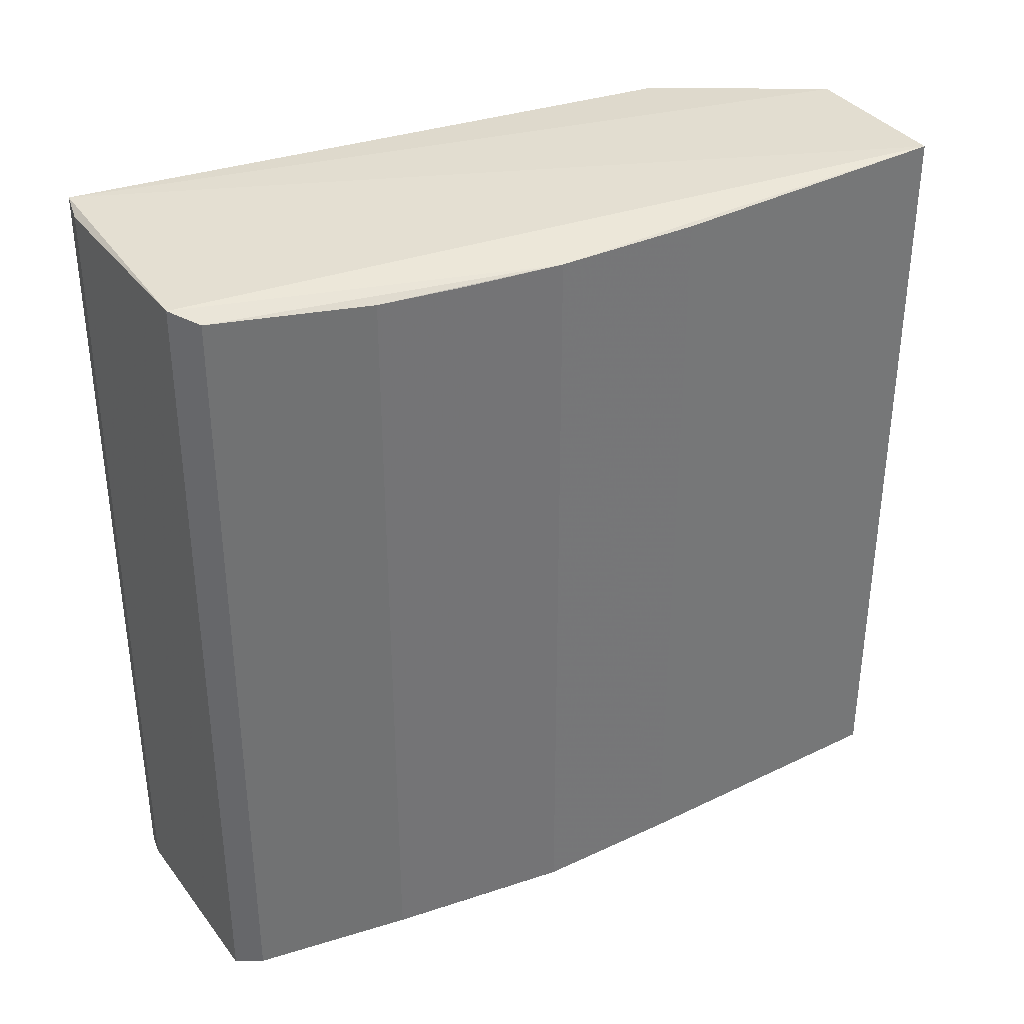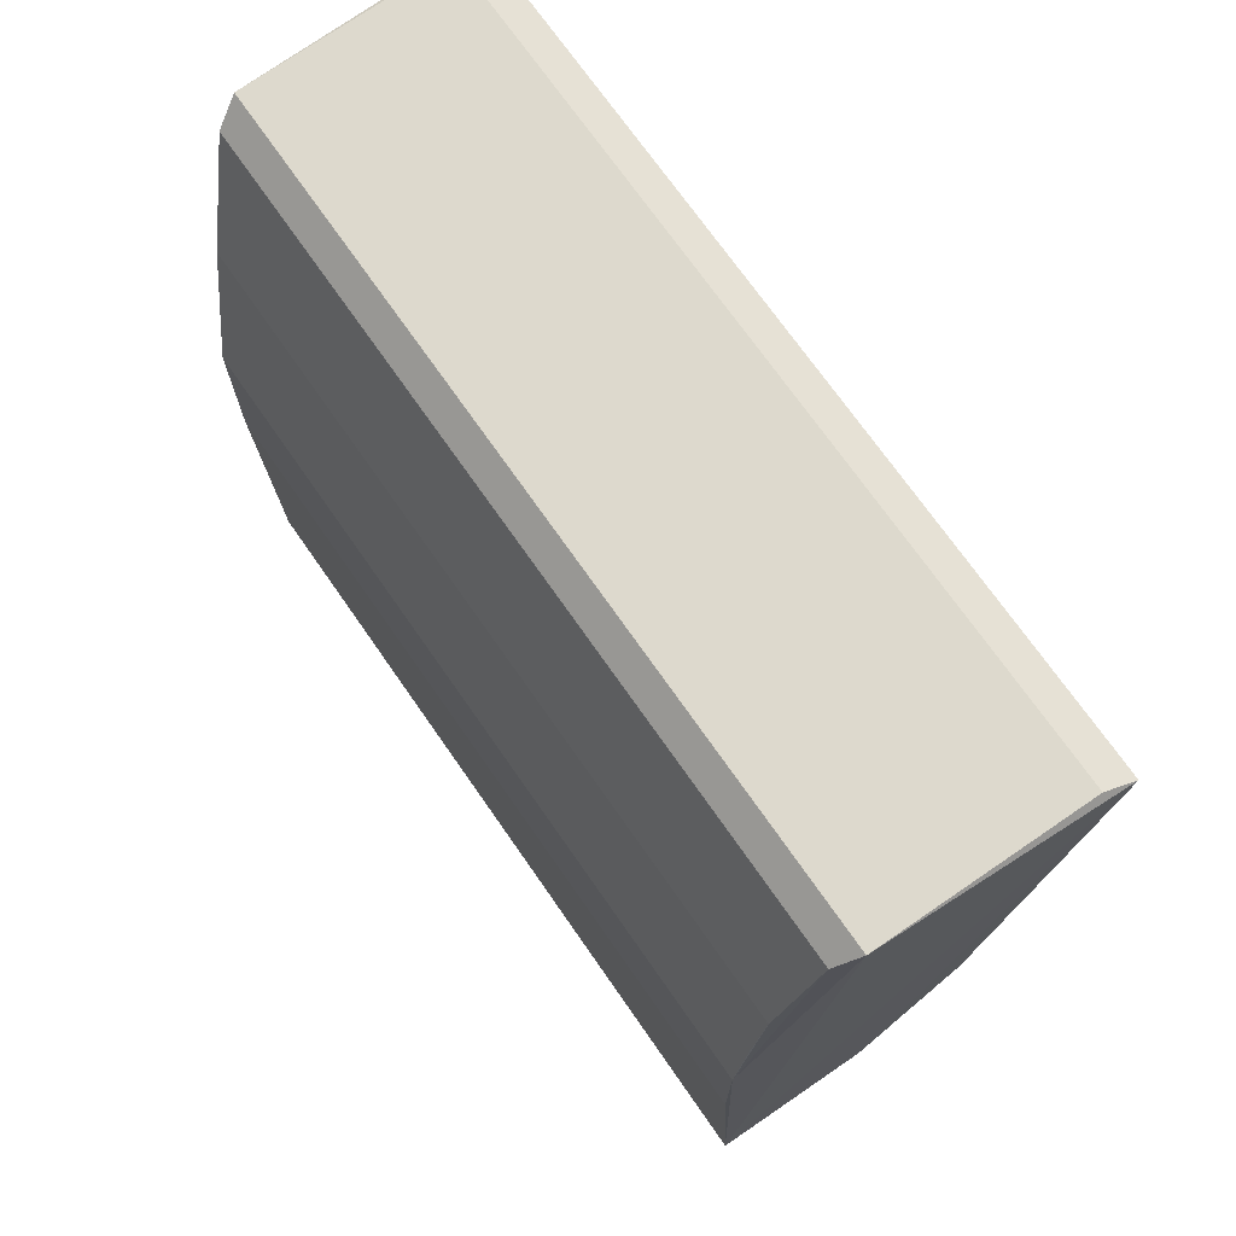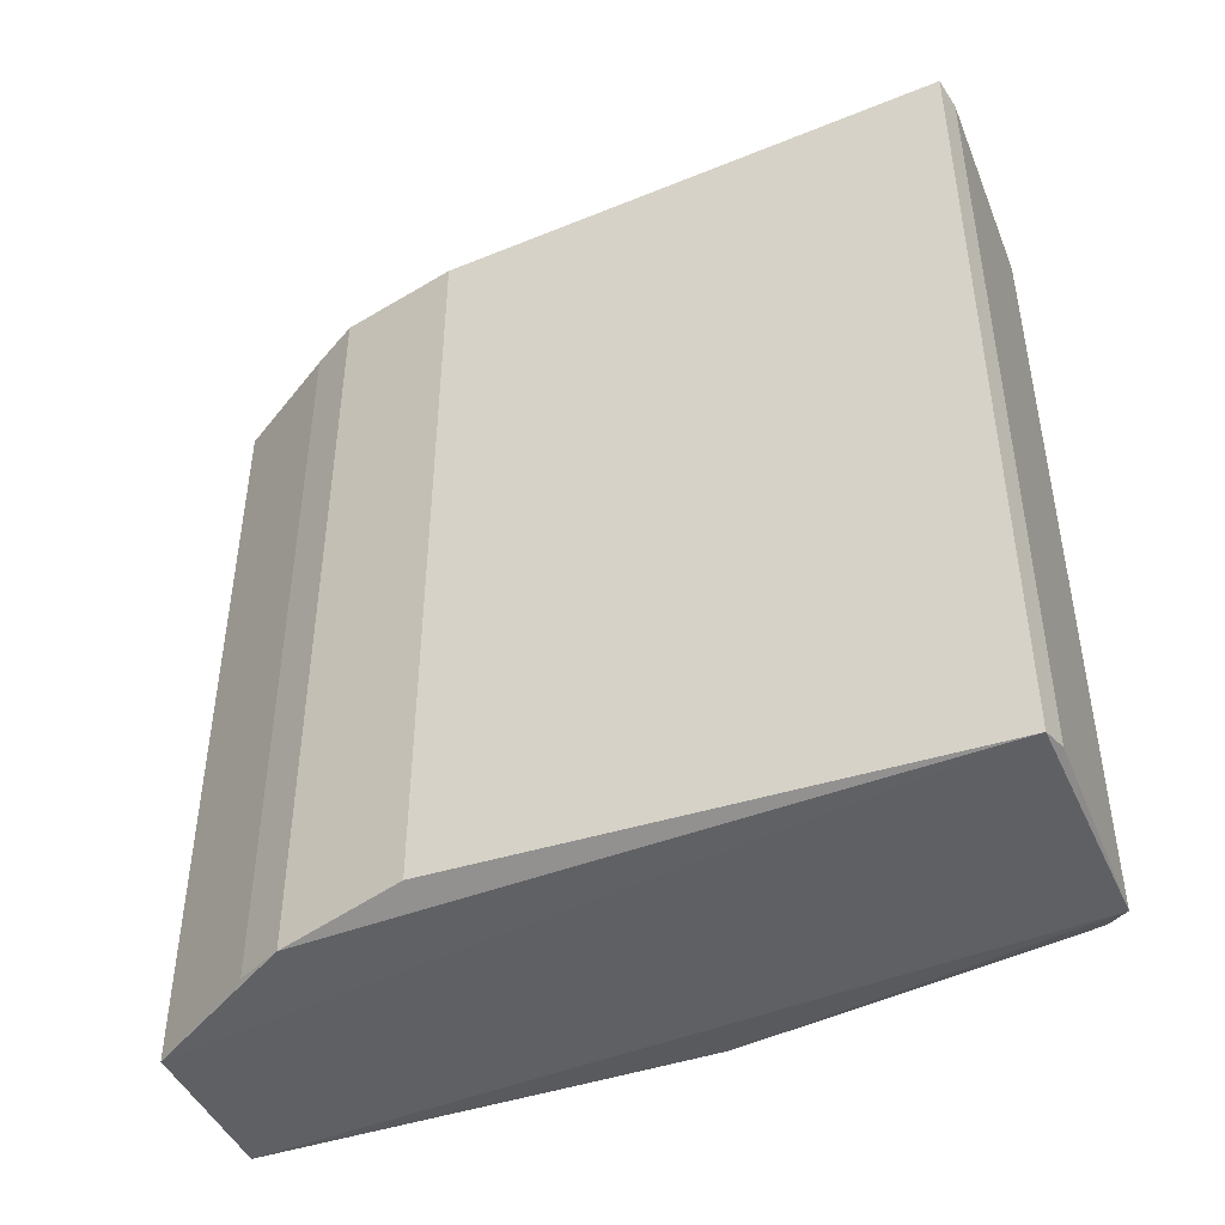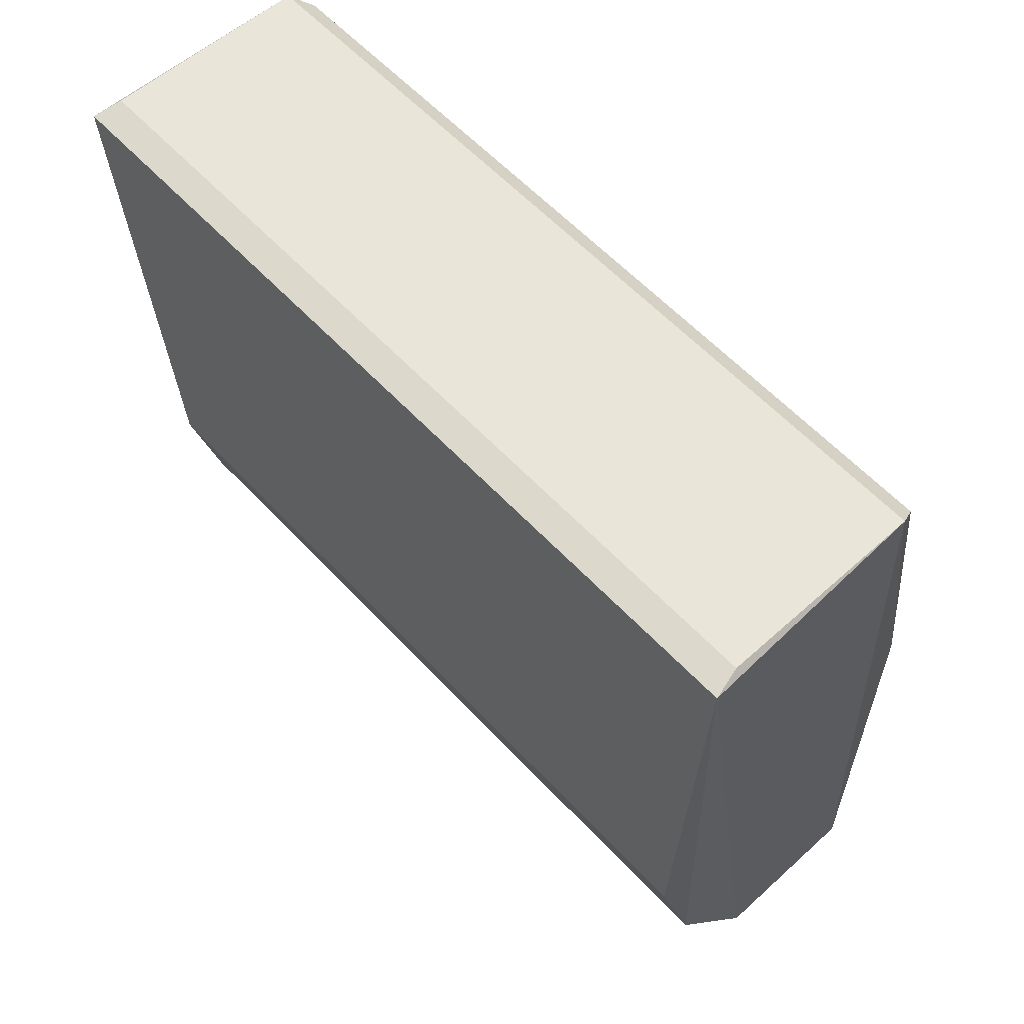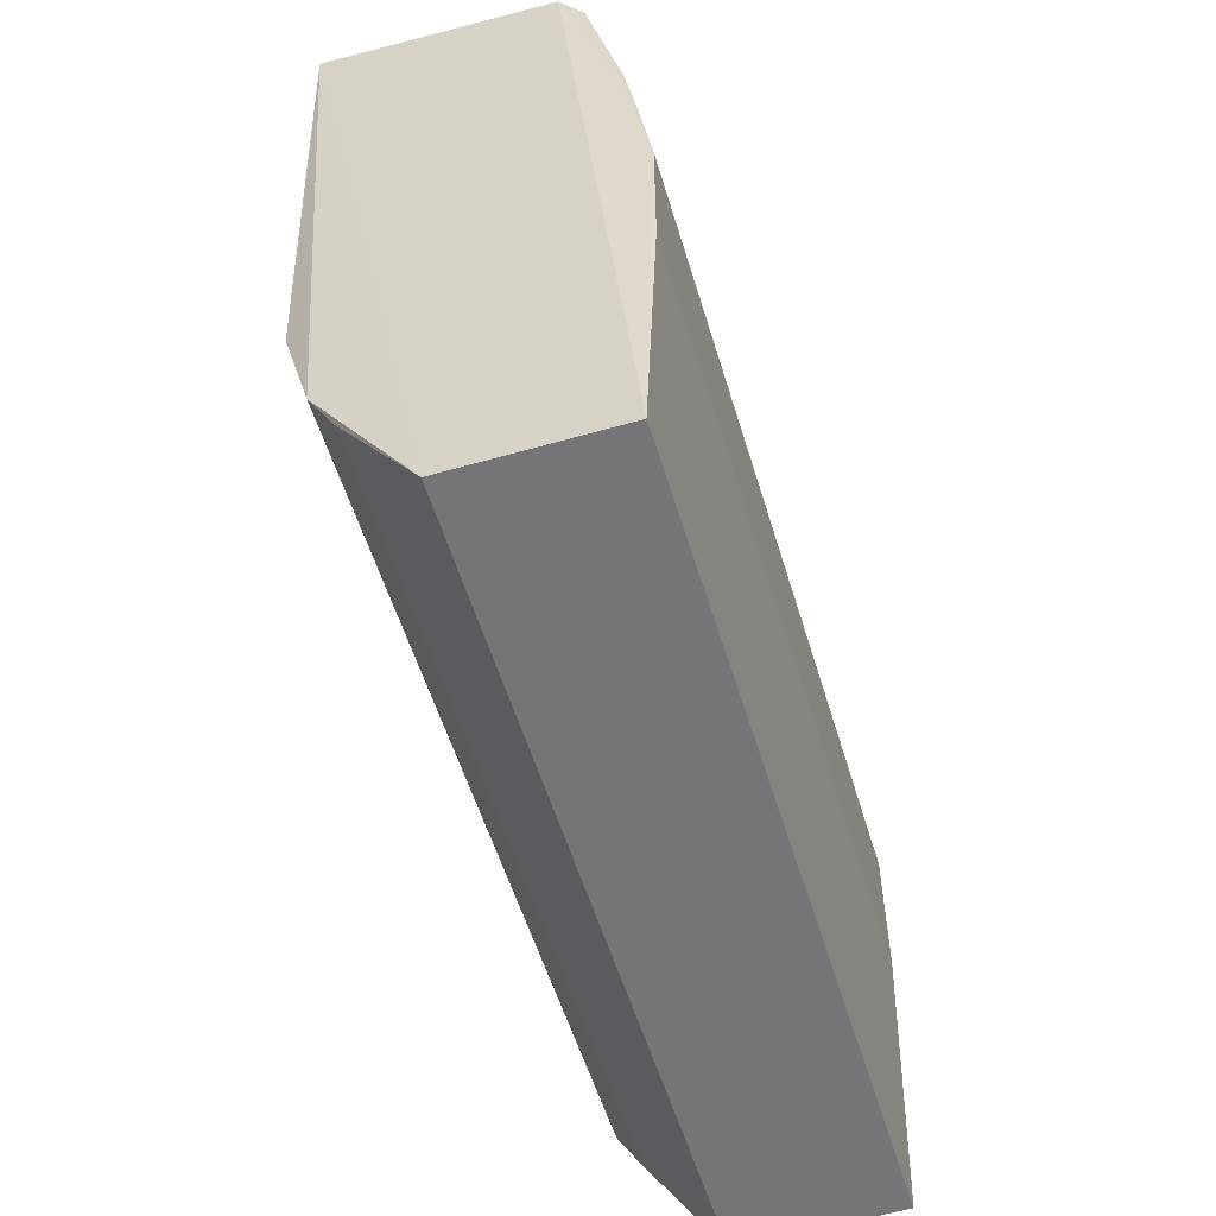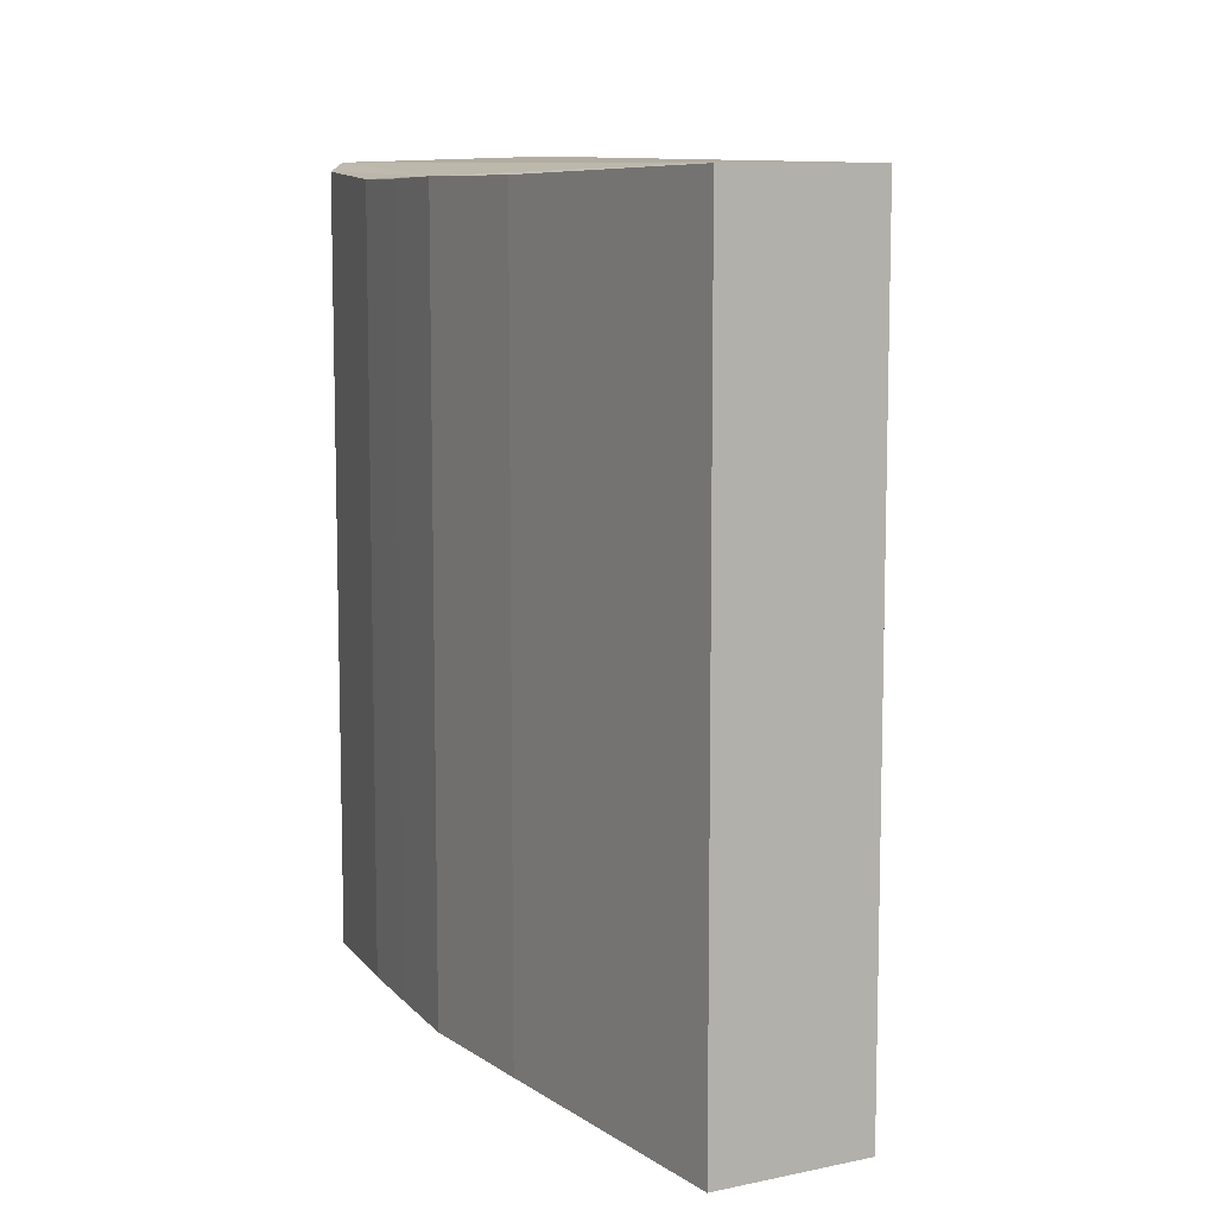
<metadata>
{"format":"obj","ext":"obj","renderer":"f3d","projection":"perspective","resolution":1024,"background":"white","views":[{"elev":35.2,"azim":-121.6,"up":"+Z"},{"elev":71.6,"azim":-34.8,"up":"+Y"},{"elev":-45.2,"azim":111.9,"up":"+Z"},{"elev":59.0,"azim":137.5,"up":"+Y"},{"elev":-56.4,"azim":-163.1,"up":"+Y"},{"elev":8.9,"azim":-30.5,"up":"+Z"}]}
</metadata>
<code>
v -0.9589 -0.9459 -0.9459
v -0.2963 0.9838 0.9838
v -0.7874 0.9795 0.9795
v -0.2284 0.9685 -1
v -0.3983 -0.6767 0.9418
v -0.8431 0.9263 -0.9563
v -0.9589 -0.9459 0.9459
v -0.2552 -0.2618 -0.9314
v -0.9843 0.1168 0.9353
v -0.5746 -0.9492 -0.9492
v -0.2552 -0.2618 0.9314
v -0.9843 0.1168 -0.9353
v -0.5746 -0.9492 0.9492
v -0.2284 0.9685 1
v -0.3365 -0.5651 -0.952
v -0.7874 0.9795 -0.9795
v -0.9255 0.5544 0.934
v -0.8431 0.9263 0.9563
v -0.9837 -0.2334 -0.9338
v -0.9255 0.5544 -0.934
v -0.3365 -0.5651 0.952
v -0.9837 -0.2334 0.9338
v -0.2963 0.9838 -0.9838
v -0.3983 -0.6767 -0.9418
v -0.9542 0.3497 0.9327
v -0.9542 0.3497 -0.9327
f 12 25 26
f 7 3 9
f 1 4 10
f 7 1 10
f 8 4 11
f 7 10 13
f 10 5 13
f 2 3 14
f 4 2 14
f 3 7 14
f 11 4 14
f 7 13 14
f 4 8 15
f 10 4 15
f 8 11 15
f 3 2 16
f 4 1 16
f 6 3 16
f 1 12 16
f 12 6 16
f 3 6 18
f 9 3 18
f 6 17 18
f 17 9 18
f 1 7 19
f 12 1 19
f 9 12 19
f 6 12 20
f 17 6 20
f 13 5 21
f 11 14 21
f 14 13 21
f 5 15 21
f 15 11 21
f 7 9 22
f 19 7 22
f 9 19 22
f 2 4 23
f 16 2 23
f 4 16 23
f 5 10 24
f 10 15 24
f 15 5 24
f 12 9 25
f 9 17 25
f 17 20 25
f 25 20 26
f 20 12 26

</code>
